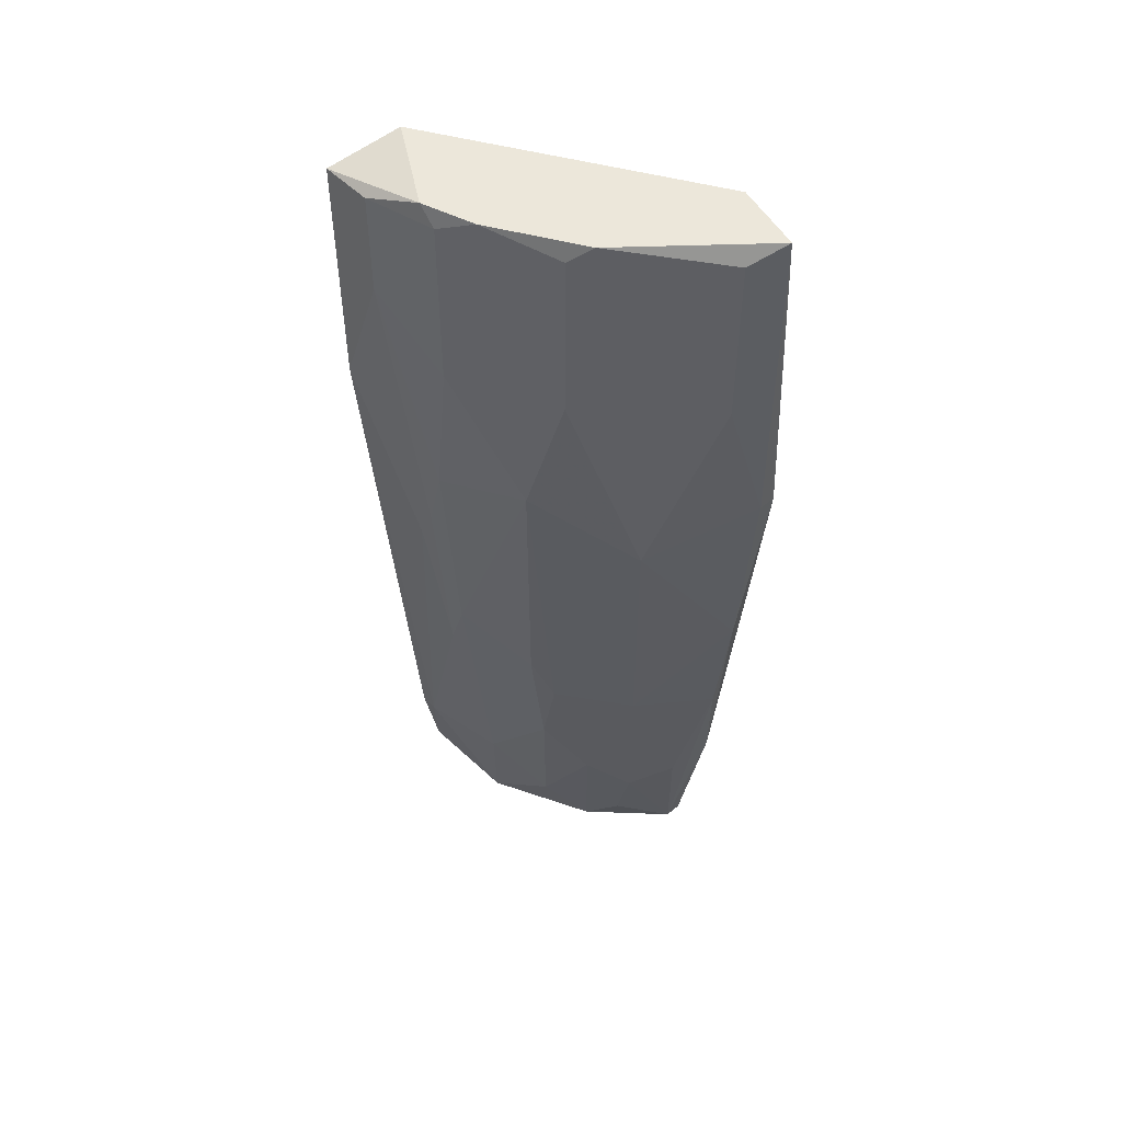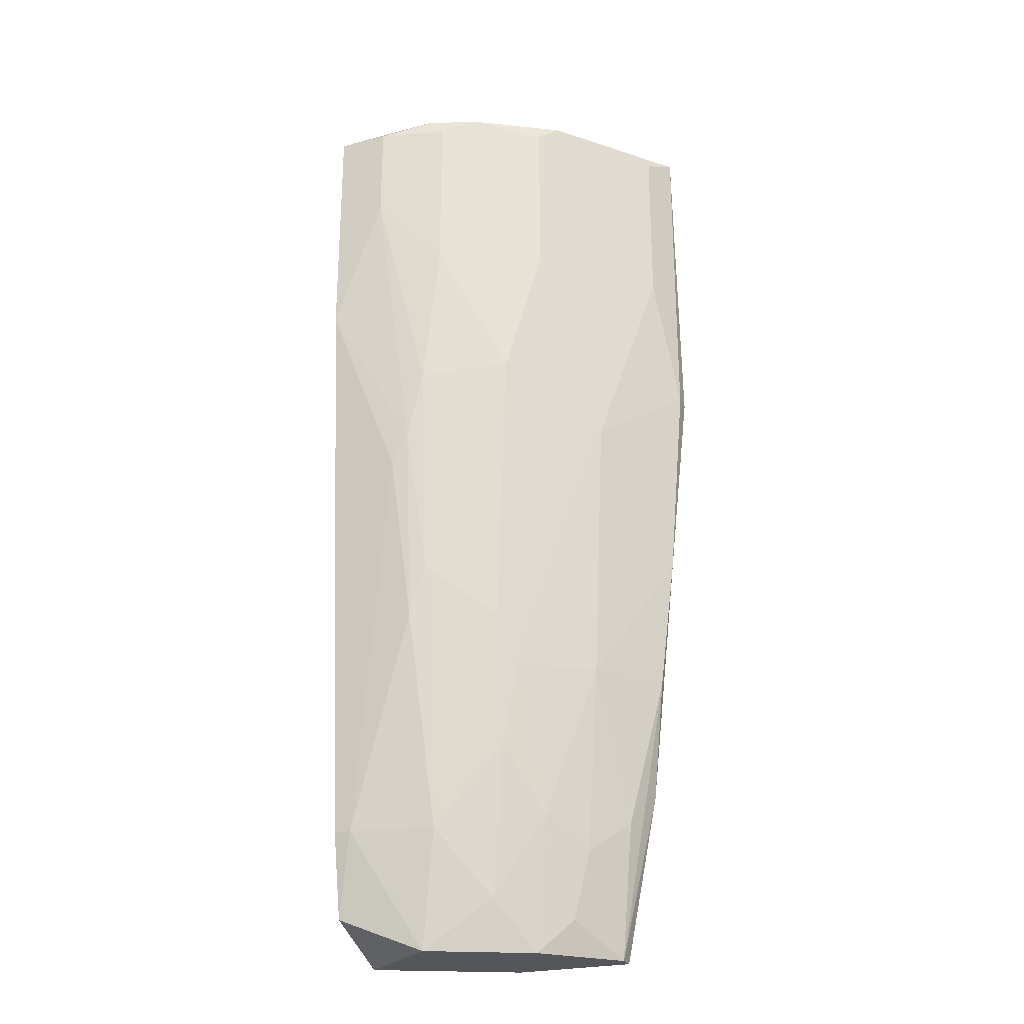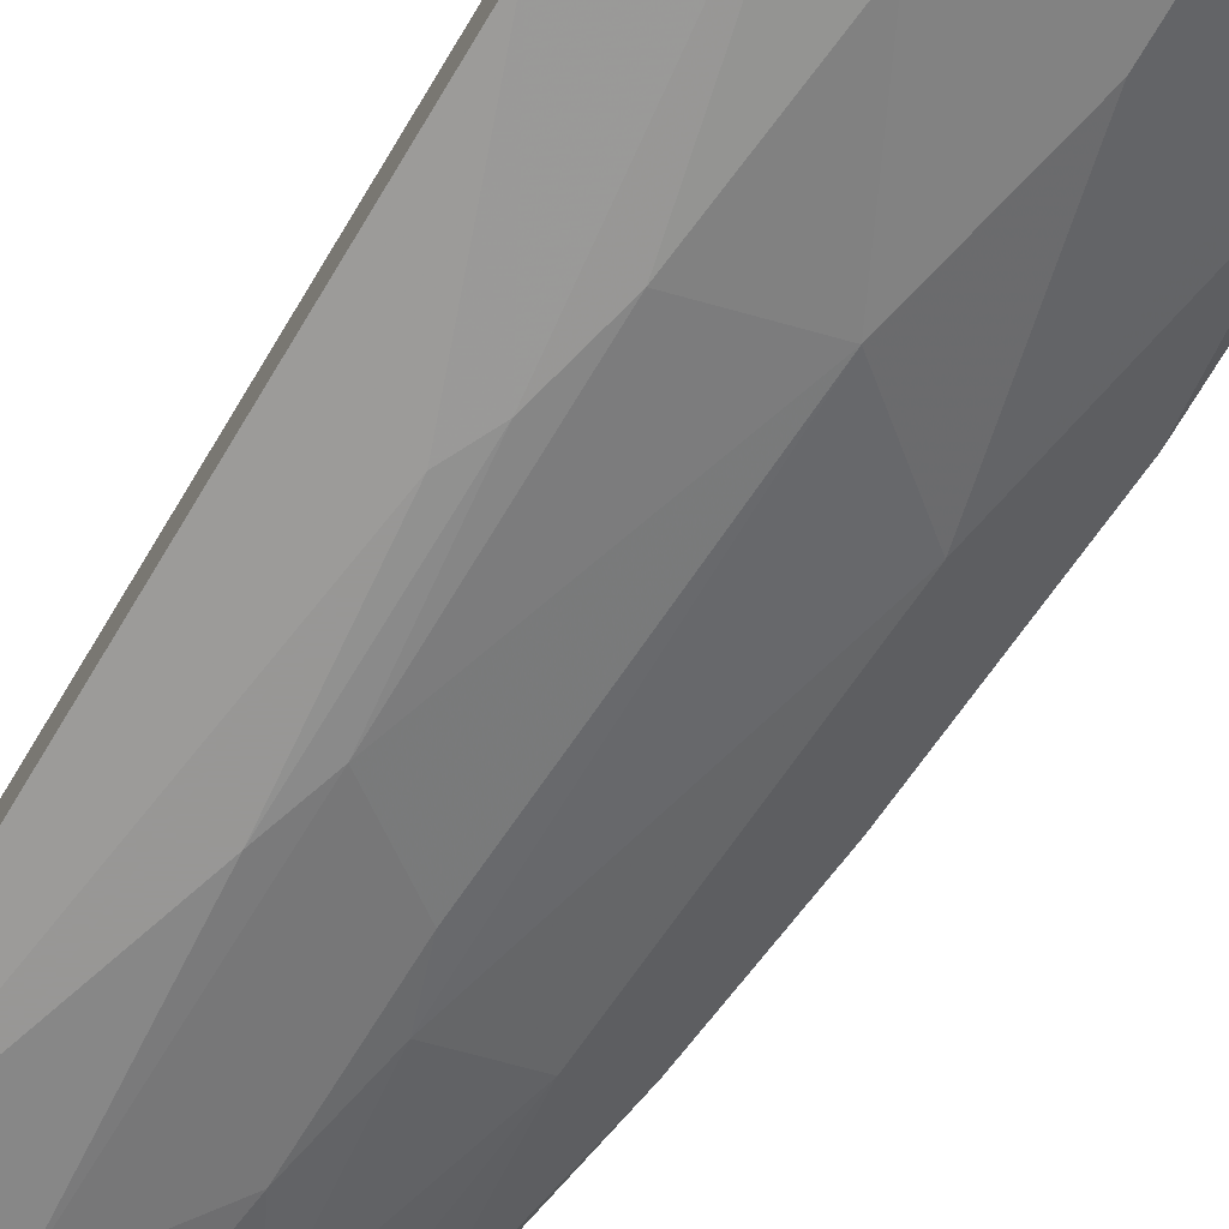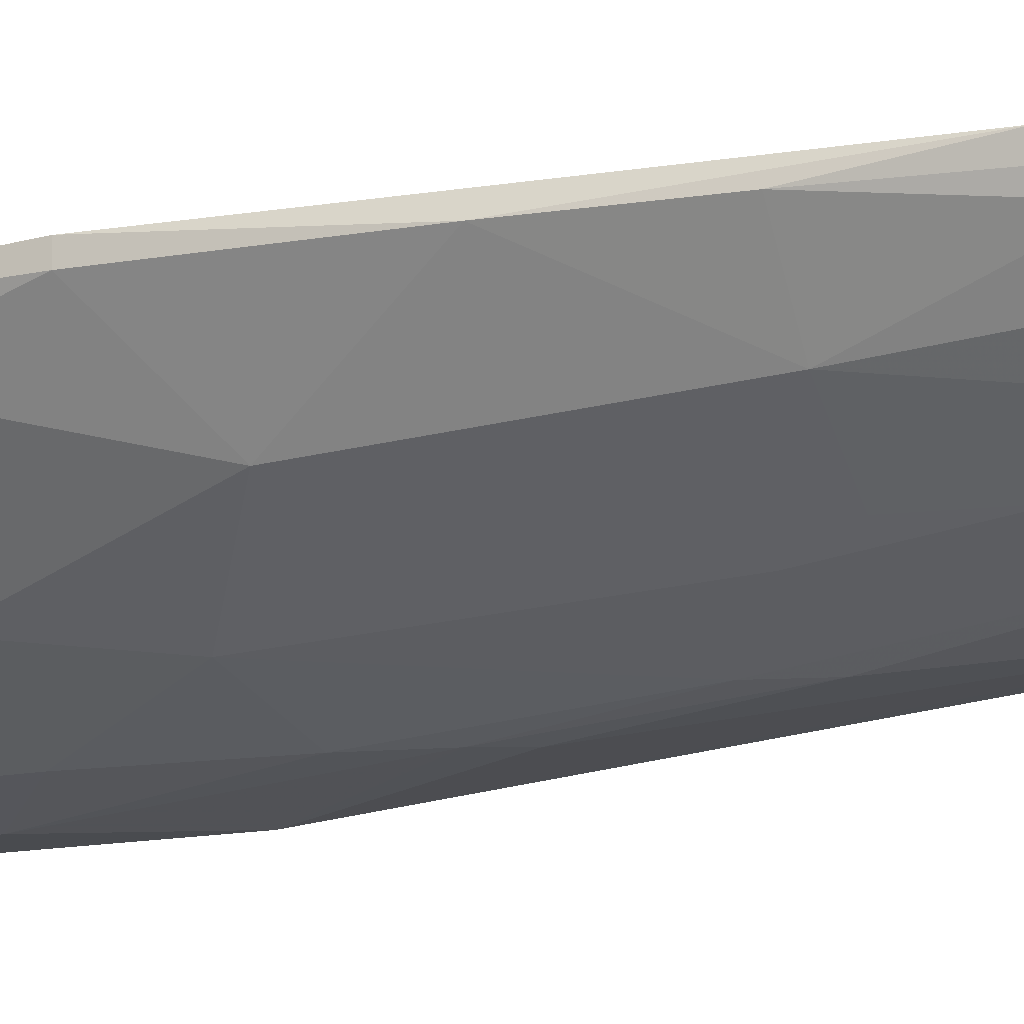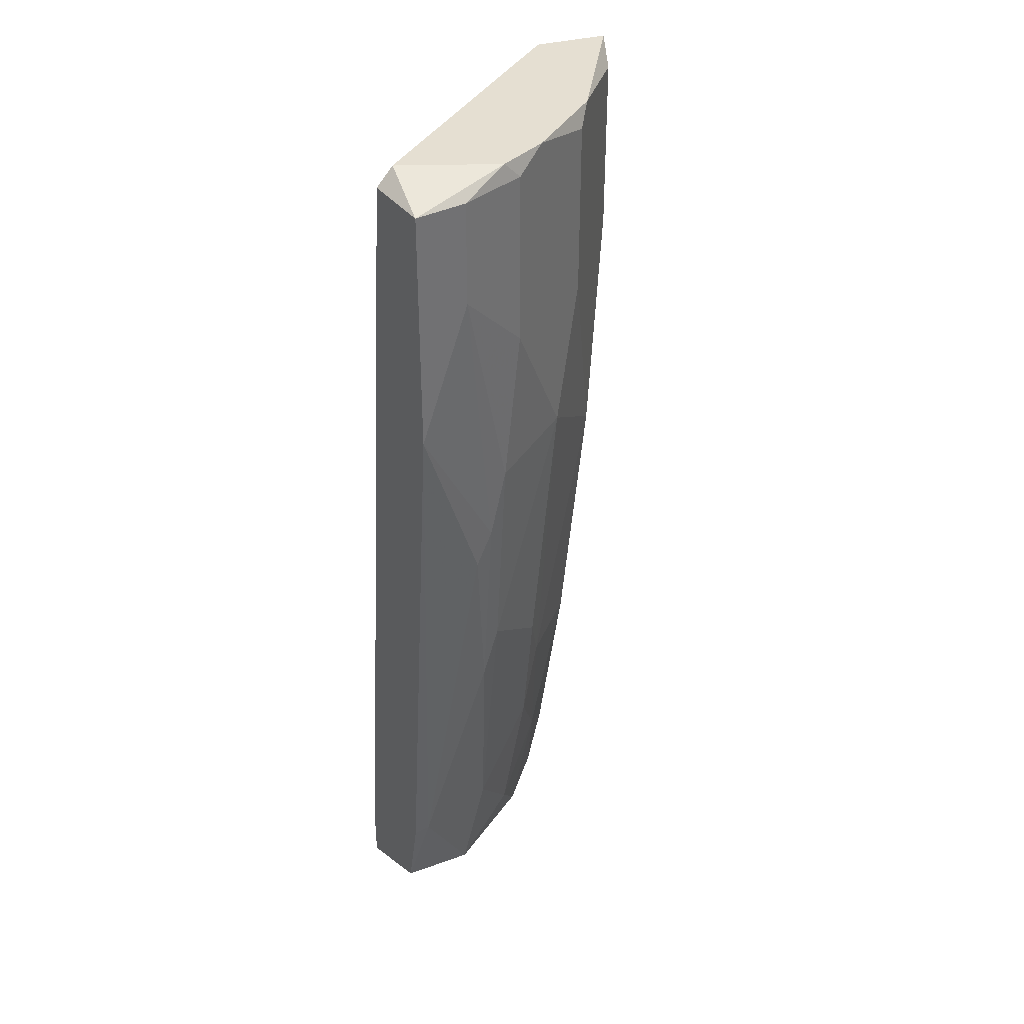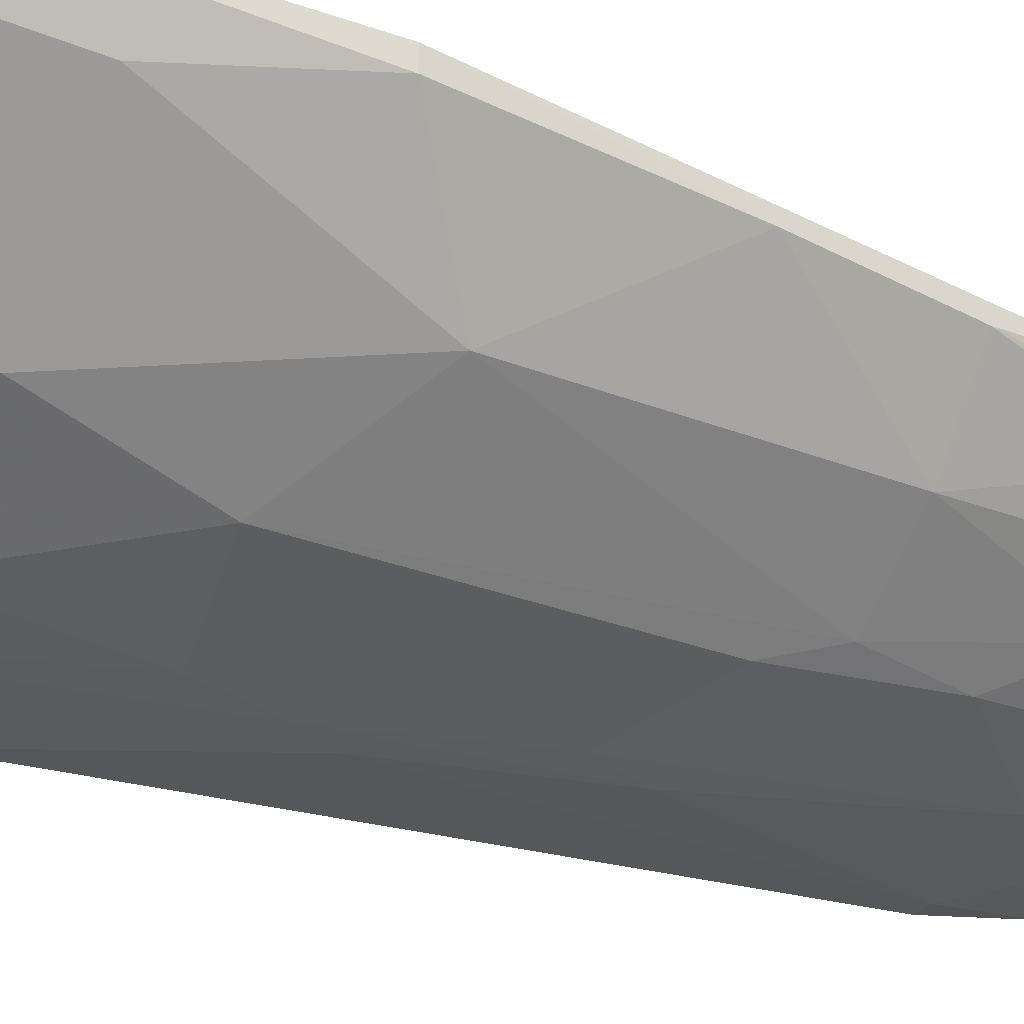
<metadata>
{"format":"obj","ext":"obj","renderer":"f3d","projection":"perspective","resolution":1024,"background":"white","views":[{"elev":50.8,"azim":-132.7,"up":"+Y"},{"elev":-25.2,"azim":-158.5,"up":"+Y"},{"elev":-74.5,"azim":149.0,"up":"+Z"},{"elev":-13.9,"azim":-64.0,"up":"+Z"},{"elev":37.3,"azim":147.3,"up":"+Y"},{"elev":-29.7,"azim":-121.6,"up":"+Z"}]}
</metadata>
<code>
v -0.2858 0.1289 -0.1225
v -0.2858 0.1289 -0.1126
v -0.2362 -0.238 -0.1126
v -0.08743 0.3074 -0.2018
v -0.08743 -0.238 -0.1523
v -0.2362 0.3074 -0.1126
v -0.2163 0.3074 -0.2018
v -0.1767 -0.2082 -0.182
v -0.08743 0.1686 -0.2415
v -0.08743 -0.2182 -0.2018
v -0.1668 -0.2281 -0.1126
v -0.1866 -0.03964 -0.2018
v -0.2858 0.3173 -0.1225
v -0.2362 -0.06932 -0.1622
v -0.1172 0.3074 -0.2415
v -0.137 0.0793 -0.2316
v -0.2461 0.08925 -0.1721
v -0.137 -0.238 -0.1919
v -0.1965 0.1289 -0.2118
v -0.08743 -0.2082 -0.1523
v -0.137 -0.03964 -0.2217
v -0.2362 -0.238 -0.1225
v -0.1767 0.3173 -0.2217
v -0.2758 0.3074 -0.1424
v -0.08743 0.3074 -0.2415
v -0.09735 0.3173 -0.2018
v -0.2659 -0.06932 -0.1225
v -0.1569 0.2082 -0.2316
v -0.09735 -0.1685 -0.2118
v -0.2163 -0.2182 -0.1523
v -0.2461 0.3173 -0.1126
v -0.147 -0.1685 -0.2018
v -0.1866 -0.119 -0.1919
v -0.1965 -0.238 -0.1622
v -0.2461 -0.1586 -0.1325
v -0.2758 0.009987 -0.1225
v -0.256 -0.1387 -0.1126
v -0.1172 0.2479 -0.2415
v -0.2758 0.2082 -0.1424
v -0.2163 0.2082 -0.2018
v -0.1668 -0.238 -0.1126
v -0.147 0.119 -0.2316
v -0.2794 0.2994 -0.1168
v -0.2262 0.3173 -0.1919
v -0.2064 -0.1586 -0.1721
v -0.147 -0.009855 -0.2217
v -0.1271 0.05946 -0.2316
v -0.1569 0.3074 -0.2316
v -0.08743 -0.1685 -0.2118
v -0.147 0.3173 -0.2316
v -0.2262 -0.1784 -0.1523
v -0.1965 -0.06932 -0.1919
f 33 45 52
f 2 3 6
f 4 5 9
f 9 5 10
f 6 3 11
f 1 2 13
f 5 3 18
f 10 5 18
f 5 4 20
f 4 6 20
f 11 5 20
f 6 11 20
f 18 3 22
f 1 13 24
f 7 17 24
f 4 9 25
f 9 15 25
f 23 13 26
f 4 25 26
f 10 18 29
f 2 6 31
f 6 4 31
f 4 26 31
f 26 13 31
f 18 8 32
f 29 18 32
f 21 29 32
f 32 8 33
f 12 32 33
f 8 18 34
f 18 22 34
f 22 30 34
f 27 14 35
f 22 27 35
f 2 1 36
f 1 17 36
f 17 14 36
f 14 27 36
f 36 27 37
f 3 2 37
f 22 3 37
f 27 22 37
f 2 36 37
f 15 9 38
f 9 16 38
f 28 15 38
f 17 1 39
f 1 24 39
f 24 17 39
f 17 7 40
f 19 17 40
f 7 23 40
f 28 19 40
f 23 28 40
f 3 5 41
f 11 3 41
f 5 11 41
f 19 28 42
f 38 16 42
f 28 38 42
f 13 2 43
f 2 31 43
f 31 13 43
f 13 23 44
f 23 7 44
f 24 13 44
f 7 24 44
f 33 8 45
f 8 34 45
f 34 30 45
f 12 19 46
f 16 21 46
f 32 12 46
f 21 32 46
f 19 42 46
f 42 16 46
f 16 9 47
f 21 16 47
f 9 29 47
f 29 21 47
f 15 28 48
f 28 23 48
f 9 10 49
f 29 9 49
f 10 29 49
f 25 15 50
f 23 26 50
f 26 25 50
f 15 48 50
f 48 23 50
f 30 22 51
f 35 14 51
f 22 35 51
f 14 45 51
f 45 30 51
f 14 17 52
f 19 12 52
f 17 19 52
f 12 33 52
f 45 14 52

</code>
